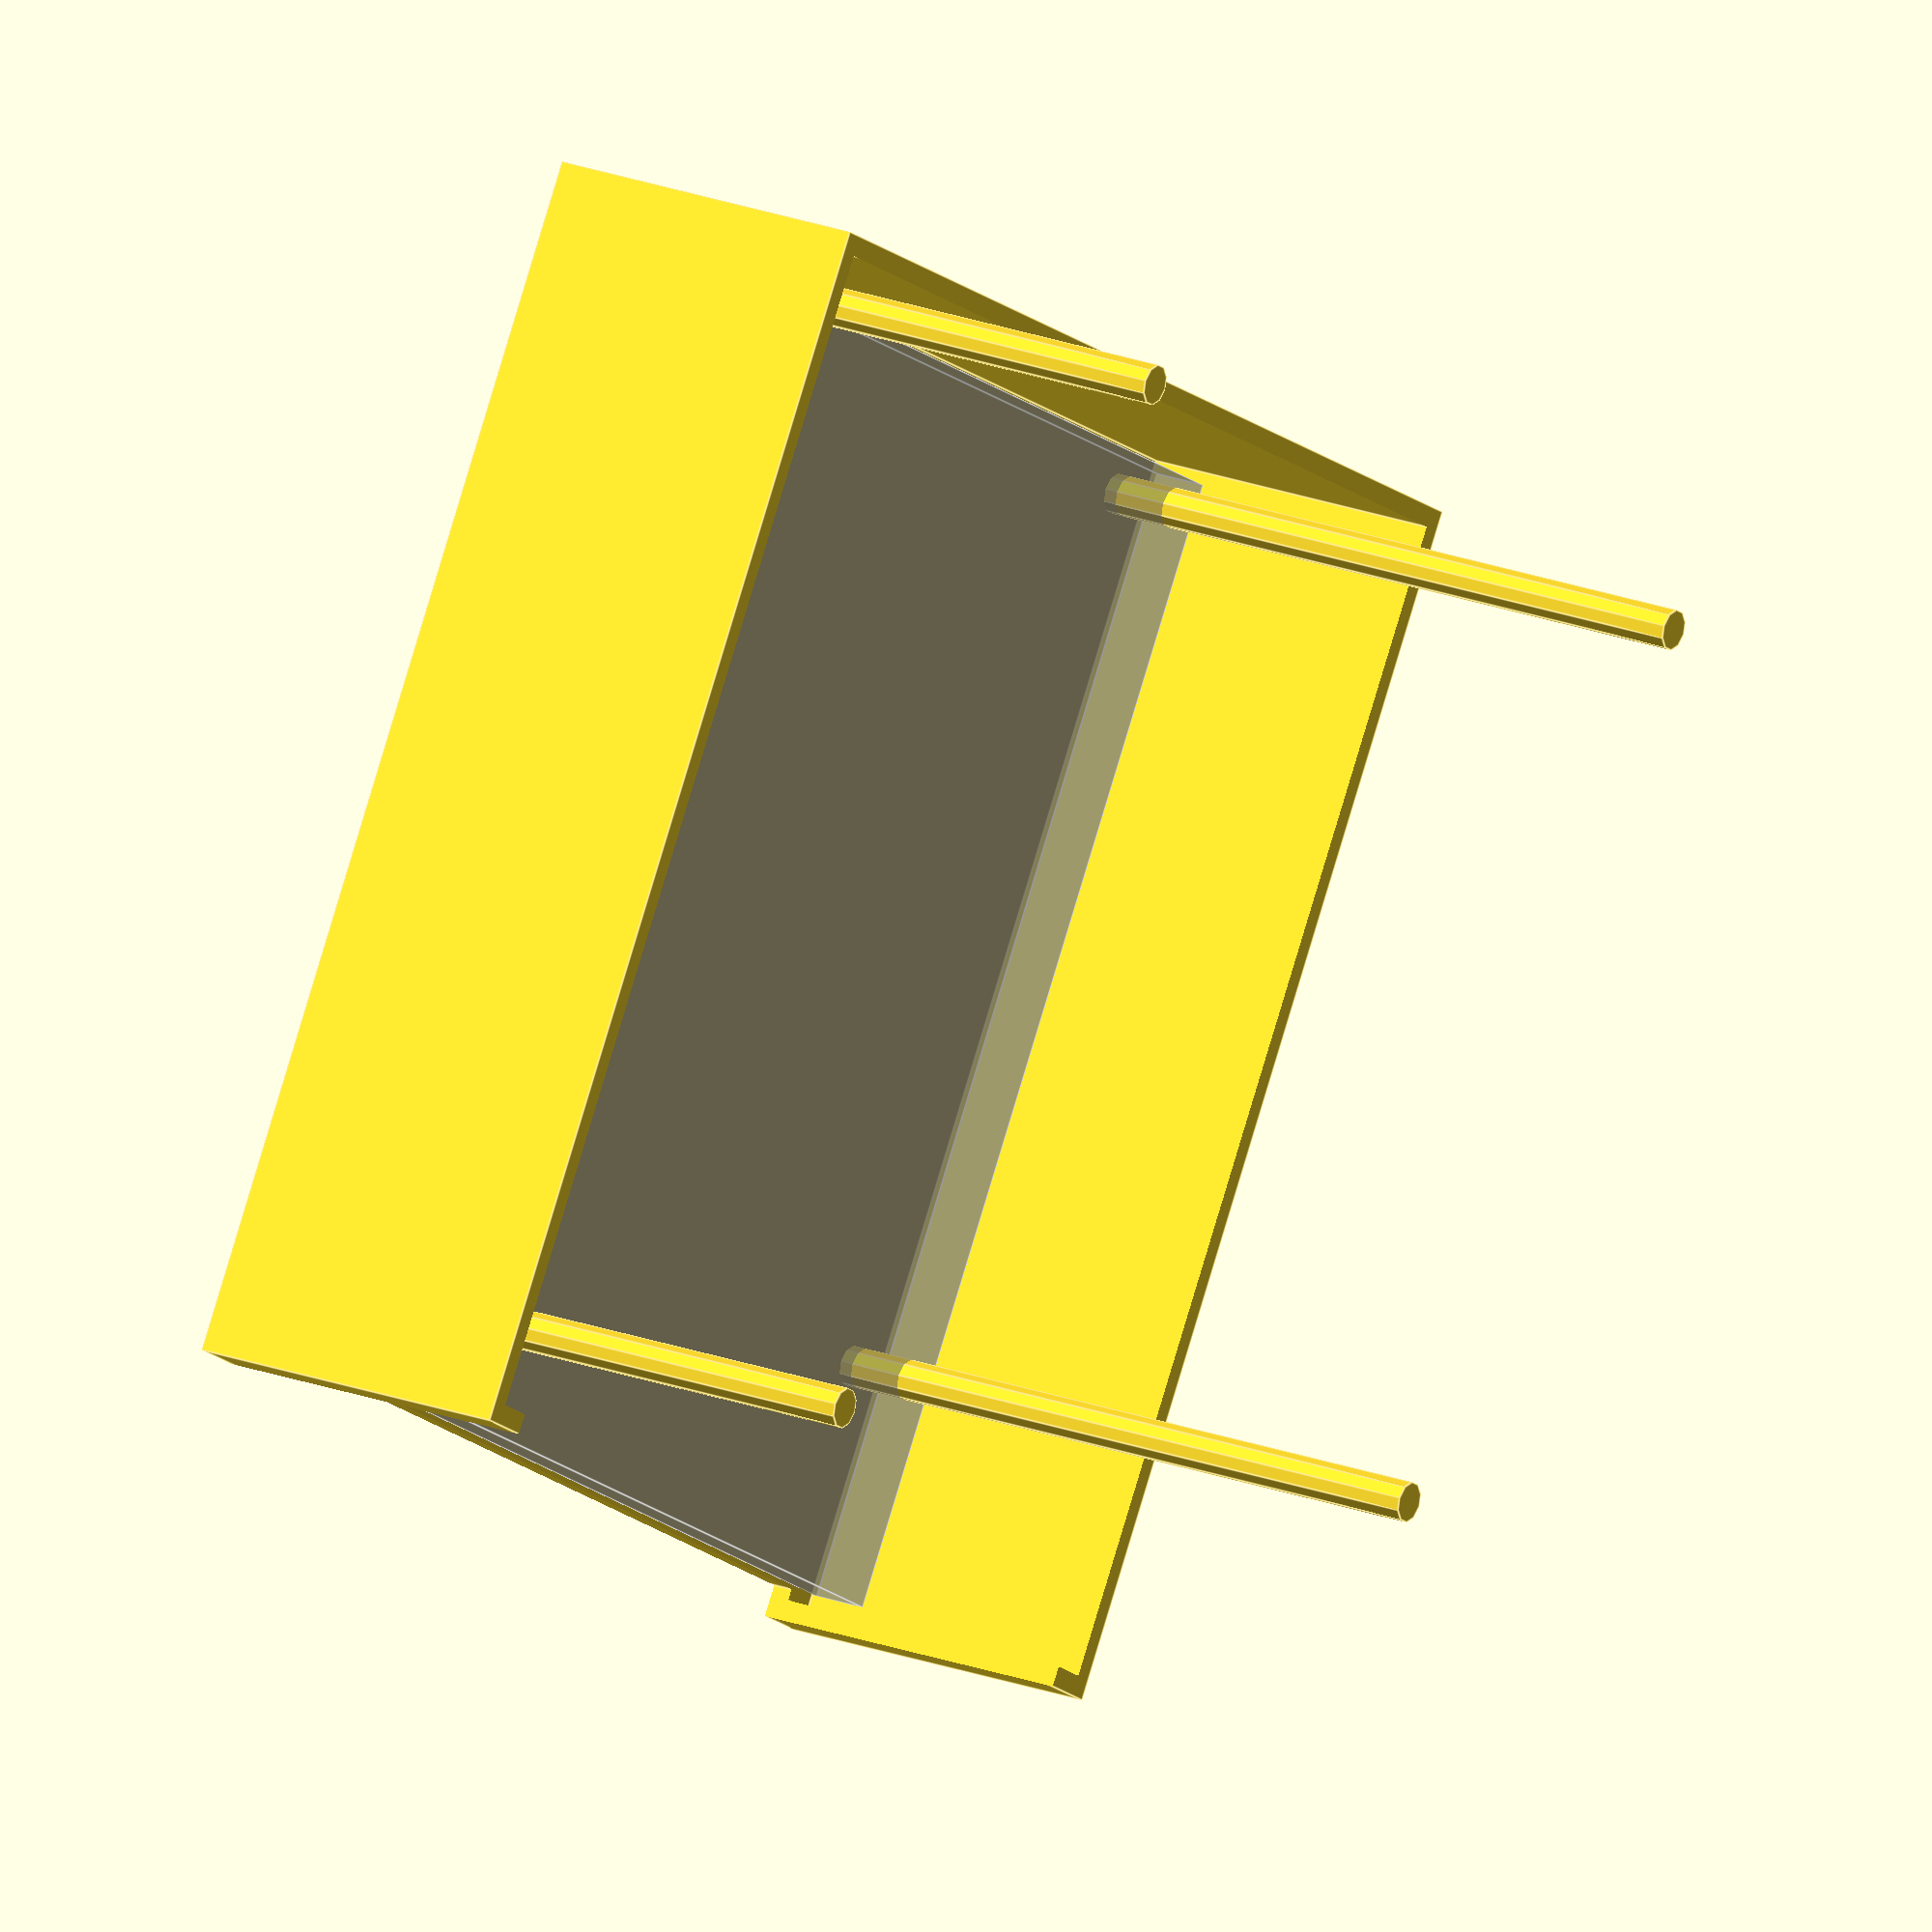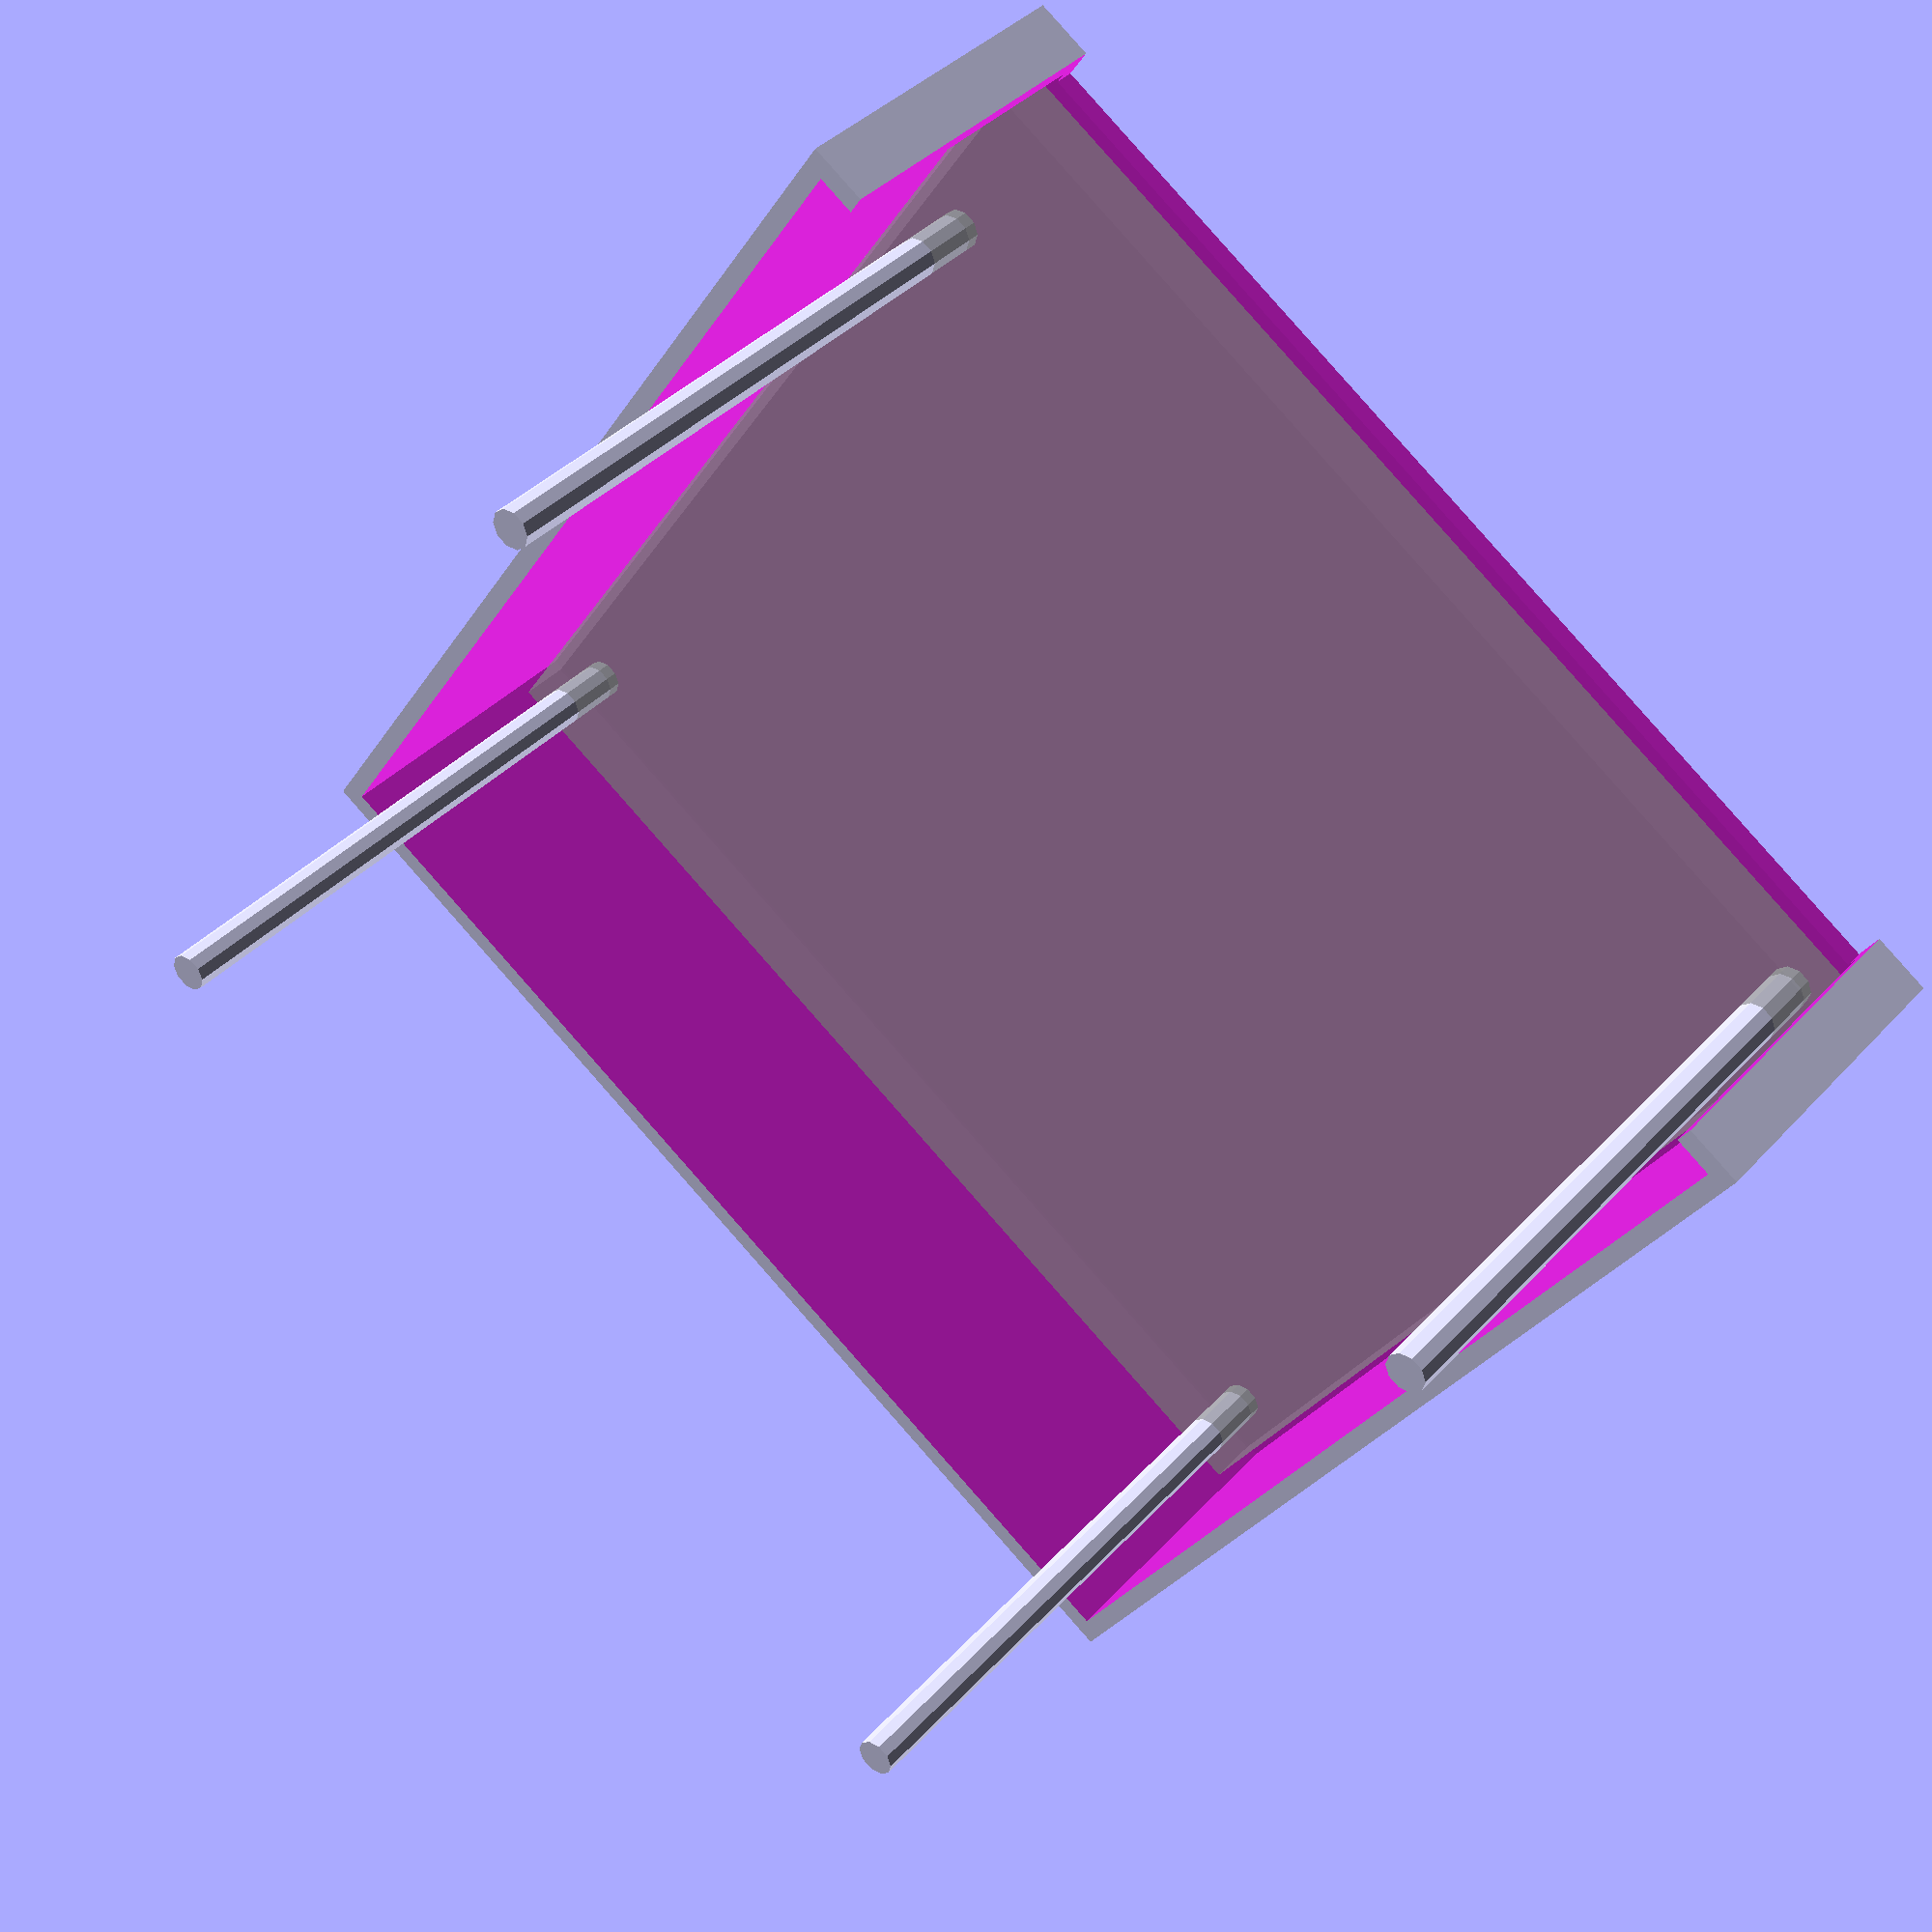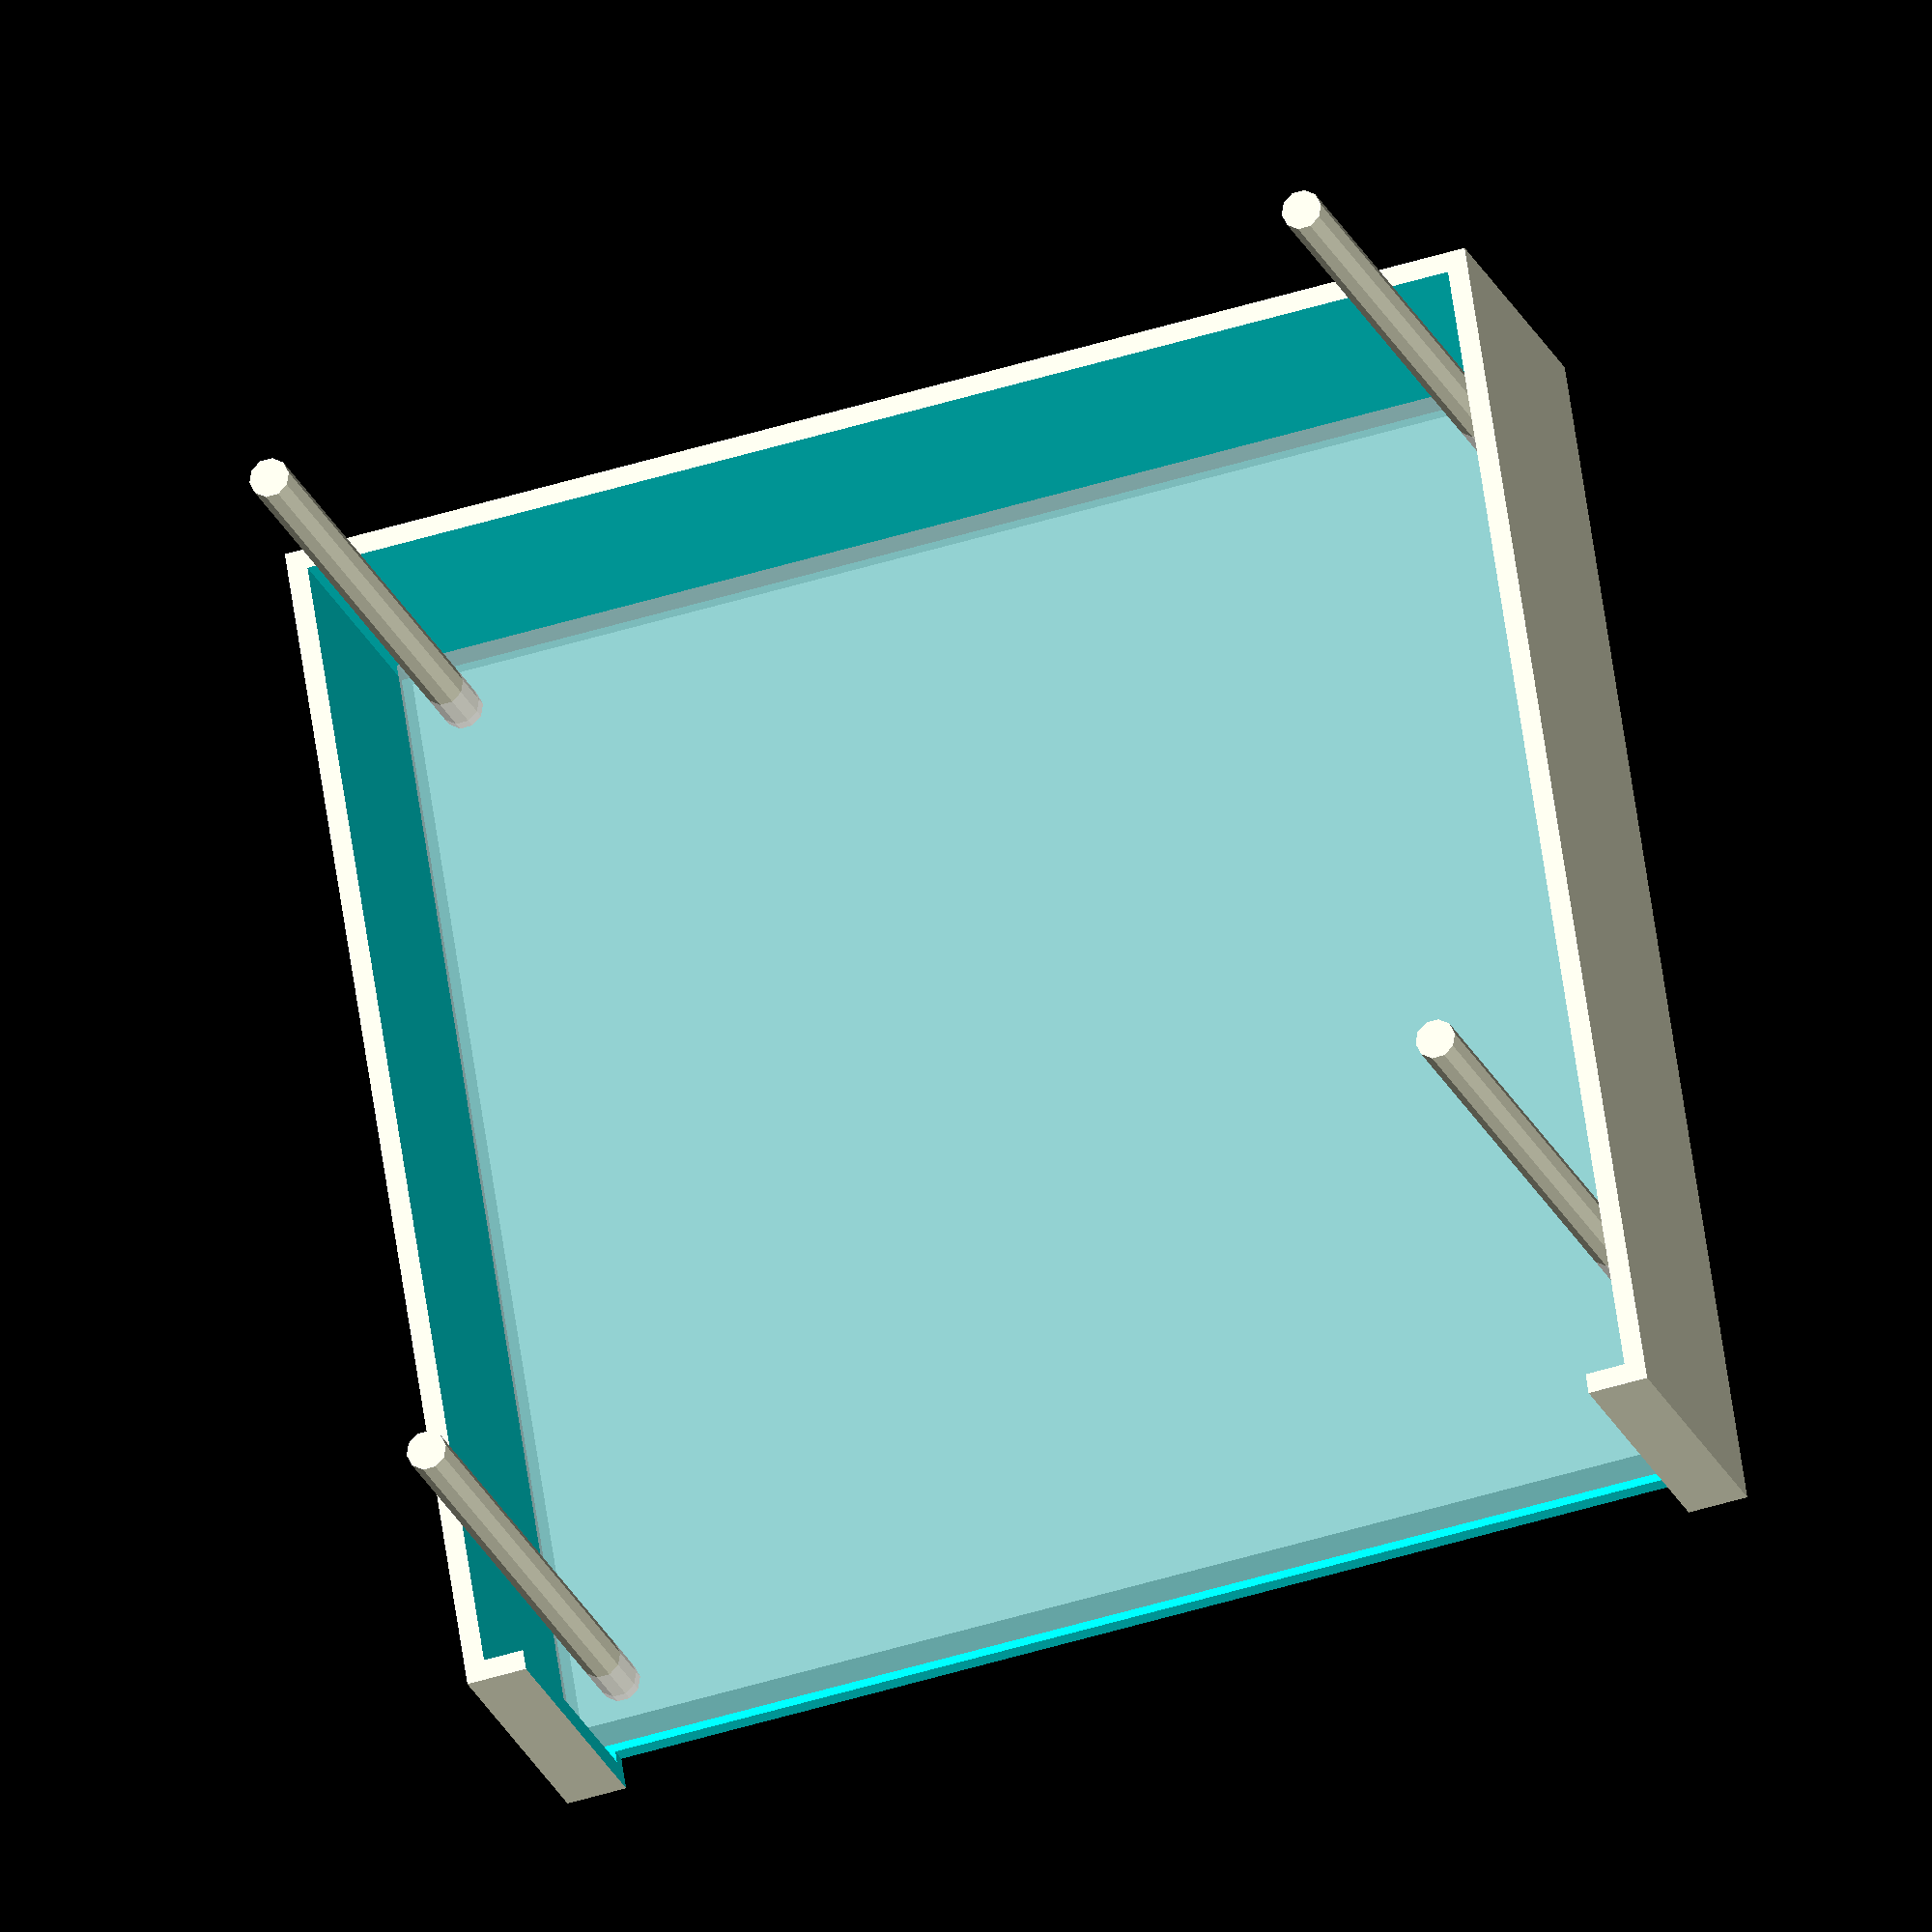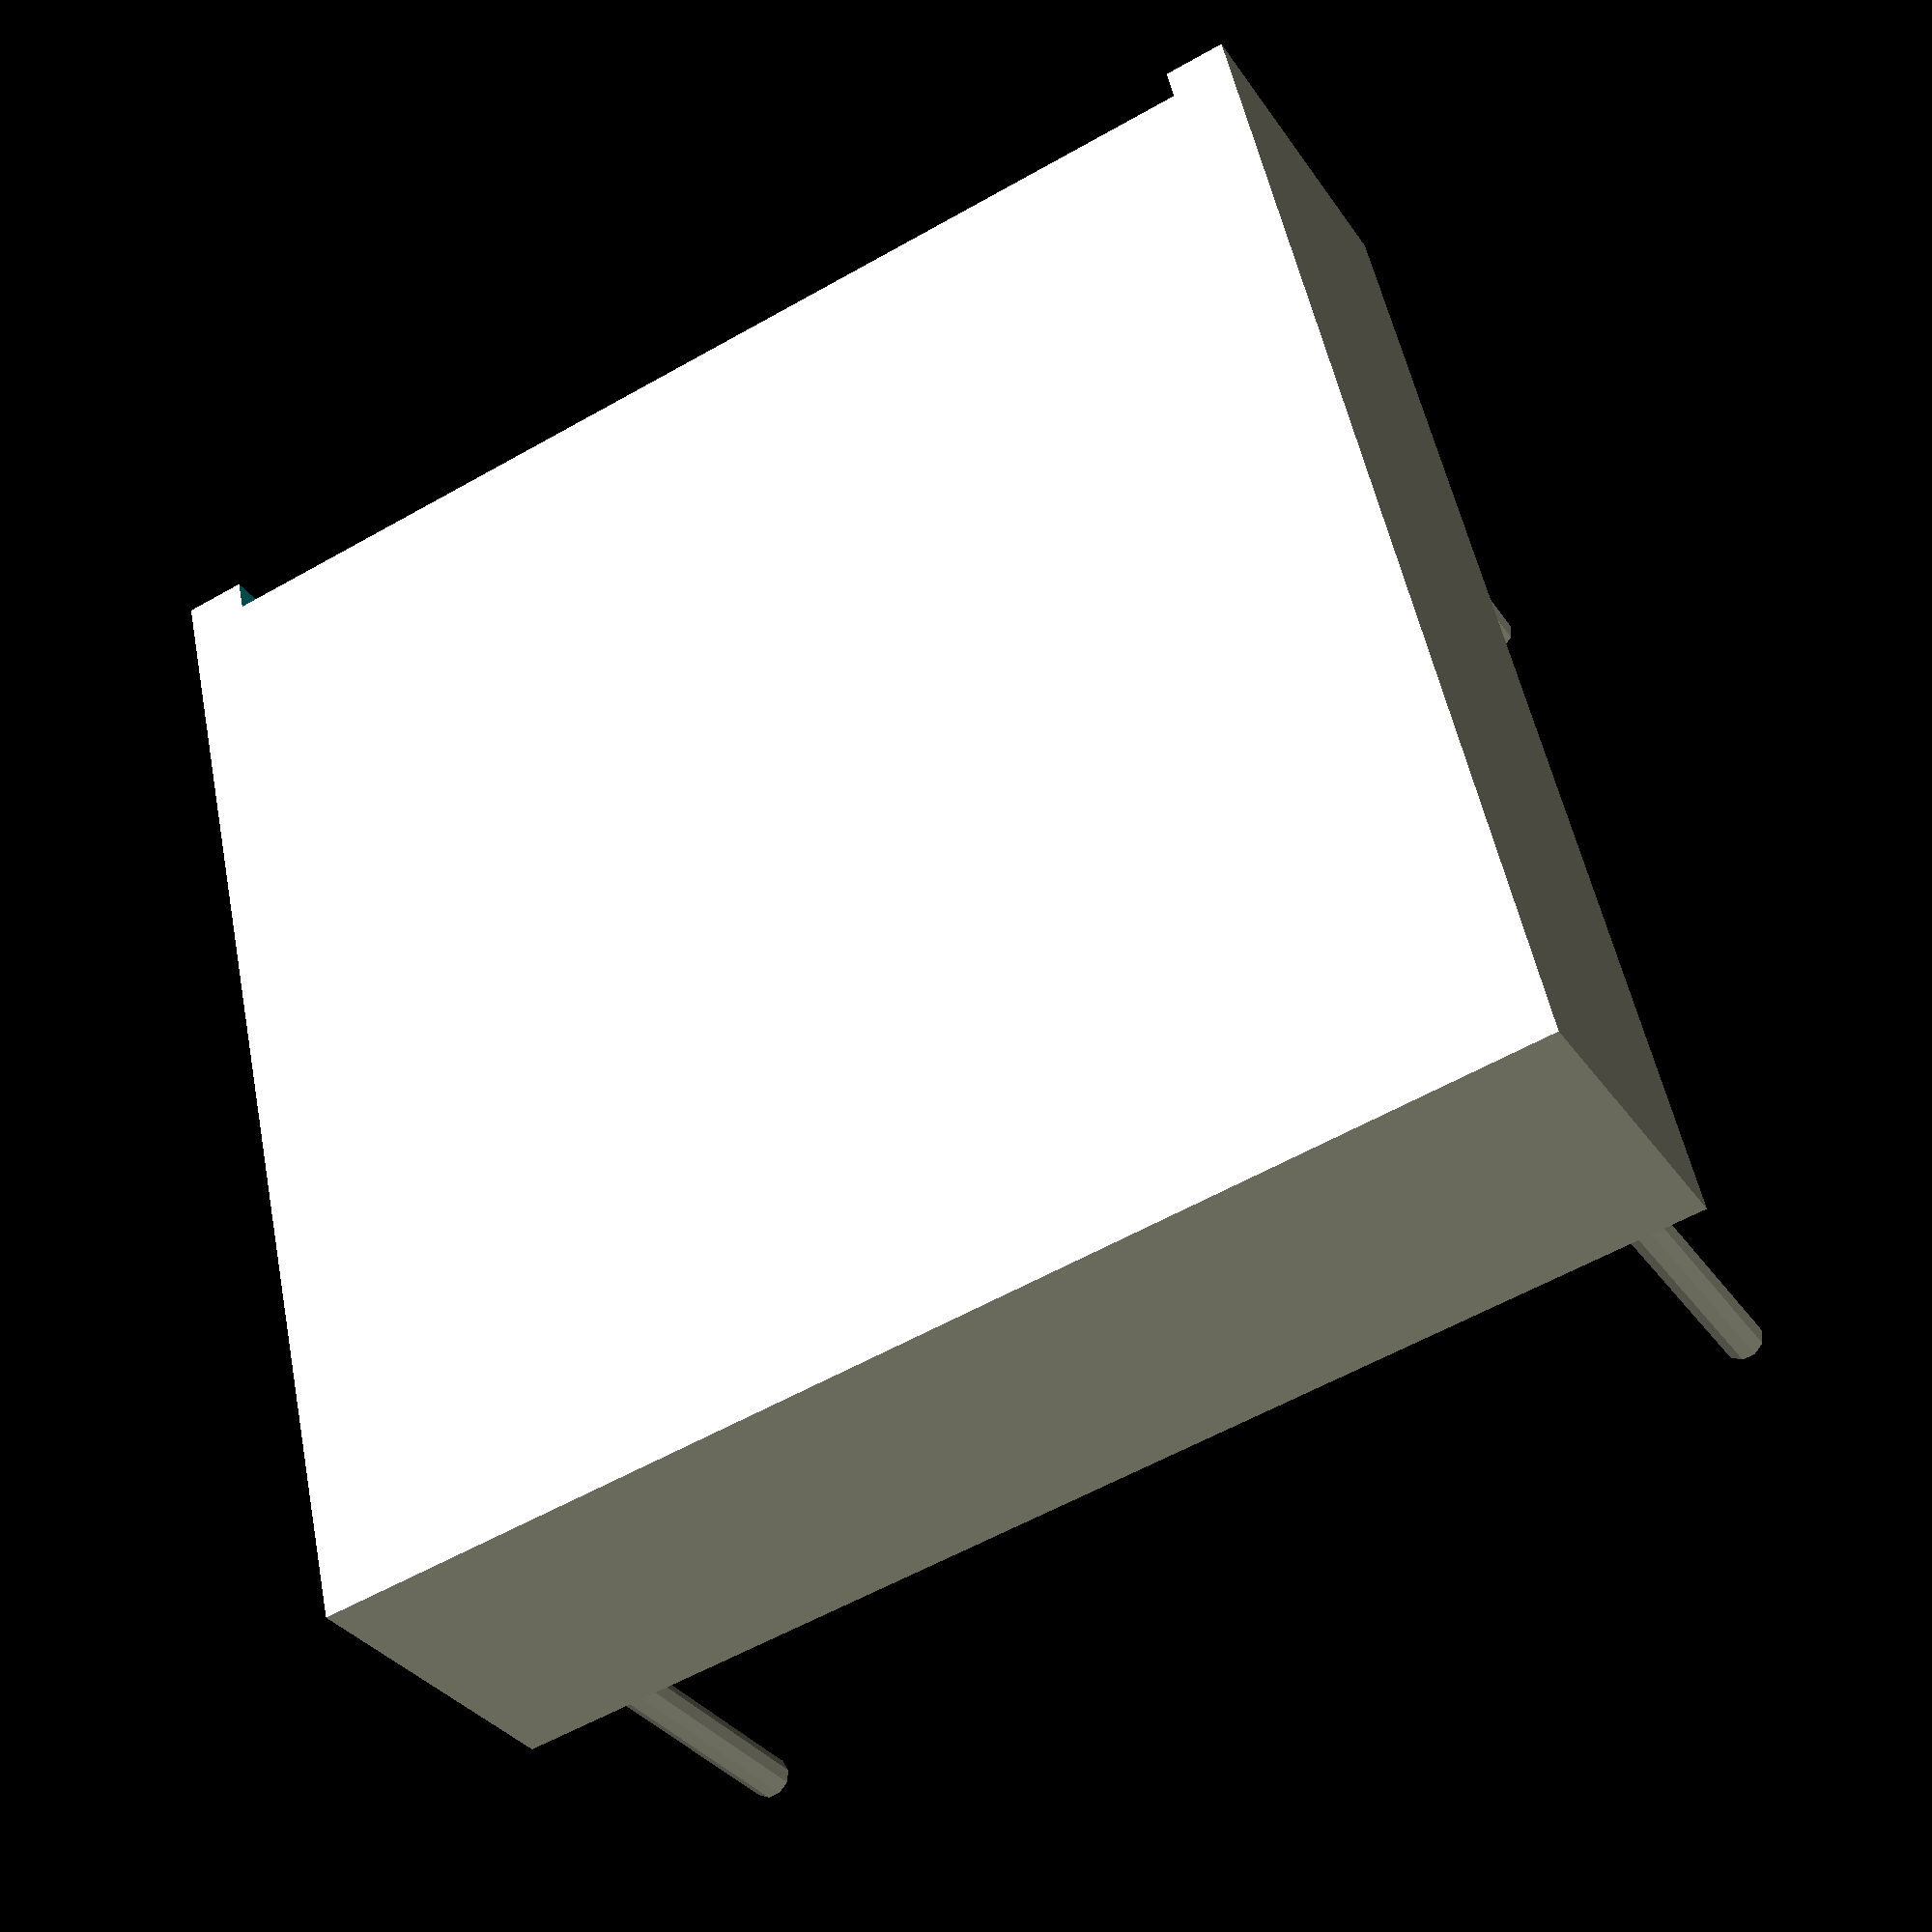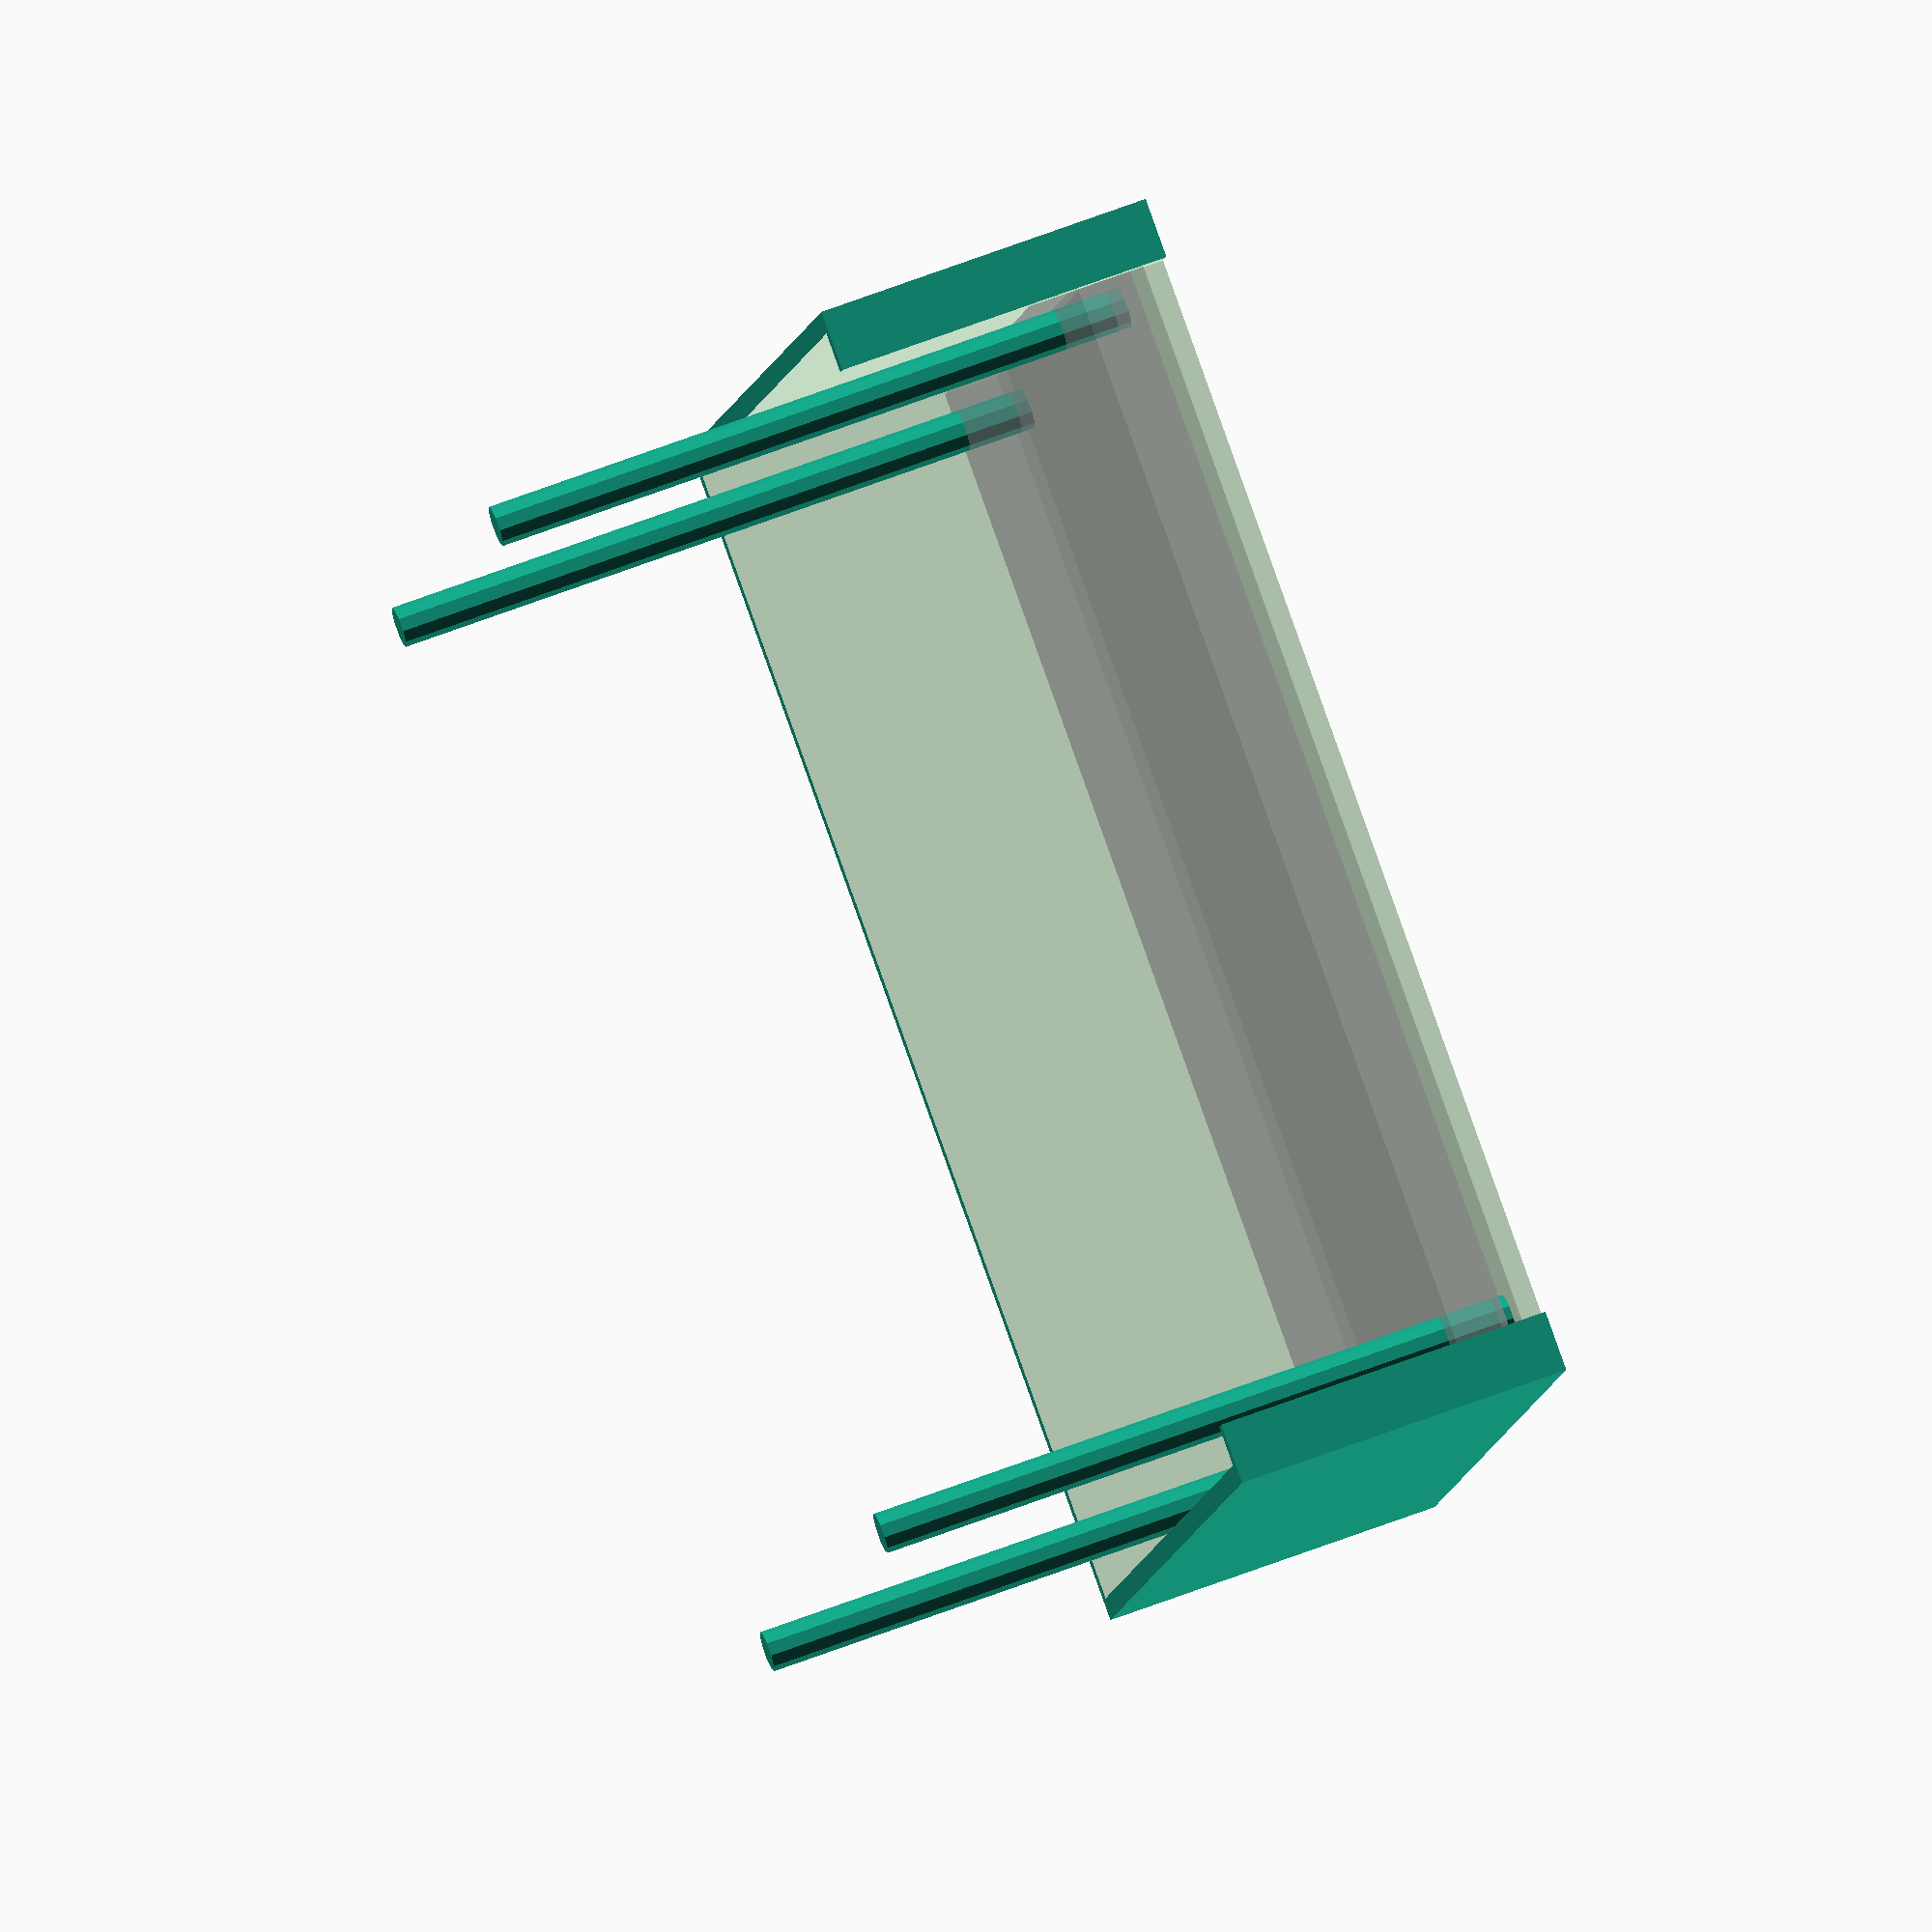
<openscad>

// 2 DIN headunit
w = 180;
h = 100;
d = 180; // Estimate

// LCD
lcdw = 161.92 + 0.2;
lcdh = 110.27 + 0.2;
lcdt = 5.7;

wall = 3;

difference() {
	cube([w,d, h/2]);

	translate([wall,wall,wall]) cube([w-wall*2, d-wall*2, h]);
	
	translate([(w-lcdw)/2, -1, (h-lcdh)/2])
		cube([lcdw, lcdt, lcdh]);

}

// see page 9 of
// http://formfactors.org/developer%5Cspecs%5Cmini_itx_spec_V1_1.pdf


module atxmountinghole(x,y) {
	translate([x,y,0]) union() {
		cylinder(h=100, r=3);
	}
}

module miniatx() {
	atxmountinghole(0,0); // Hole C
	atxmountinghole(157.48, 22.86); // Hole F
	atxmountinghole(0, 154.94); // Hole H
	atxmountinghole(157.48, 154.94); // Hole J
	// TODO connectors
	translate([-6.35, -10.16, 5]) %cube([170,170,8]);
}
translate([6.35+5, 10.16+5,0])
miniatx();
</openscad>
<views>
elev=338.6 azim=31.3 roll=303.8 proj=o view=edges
elev=141.3 azim=33.8 roll=142.8 proj=p view=solid
elev=201.1 azim=171.2 roll=163.2 proj=o view=solid
elev=211.8 azim=12.7 roll=331.9 proj=p view=solid
elev=112.7 azim=17.4 roll=110.7 proj=o view=wireframe
</views>
